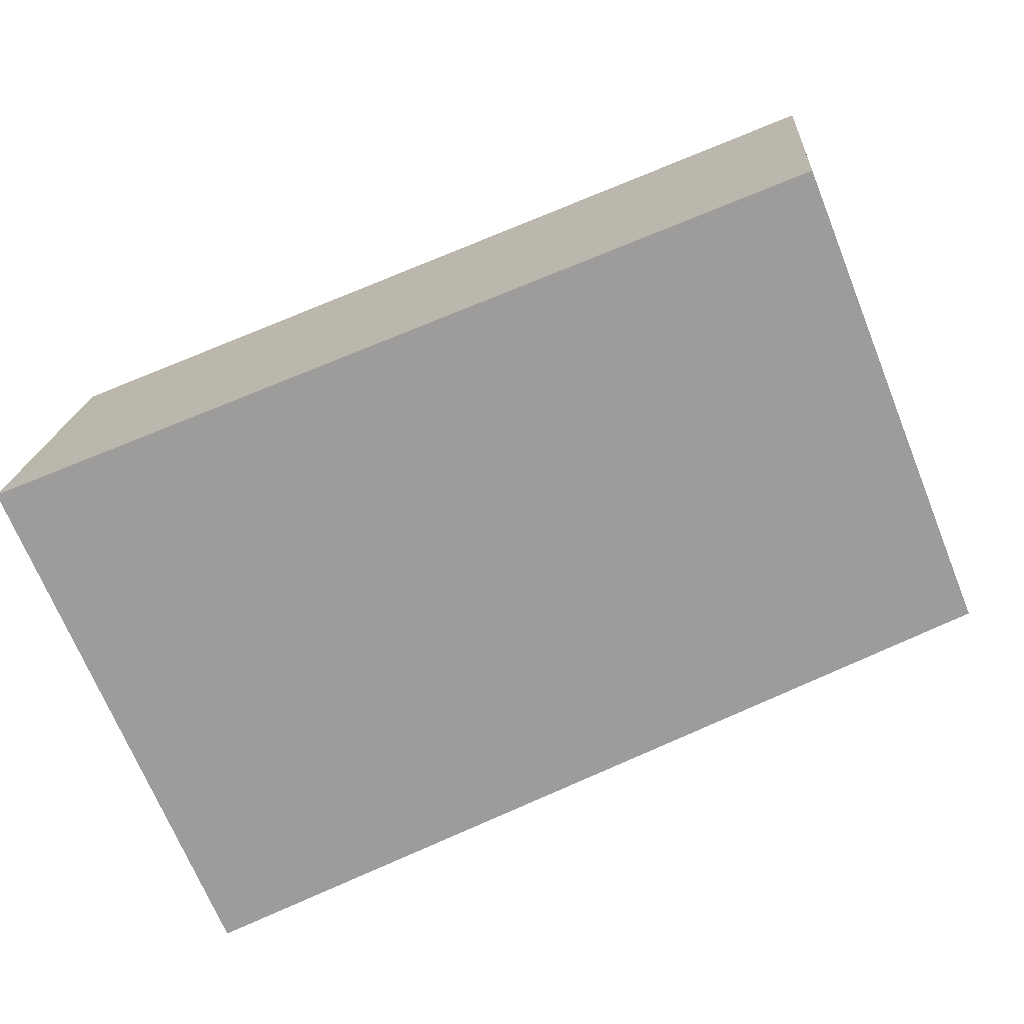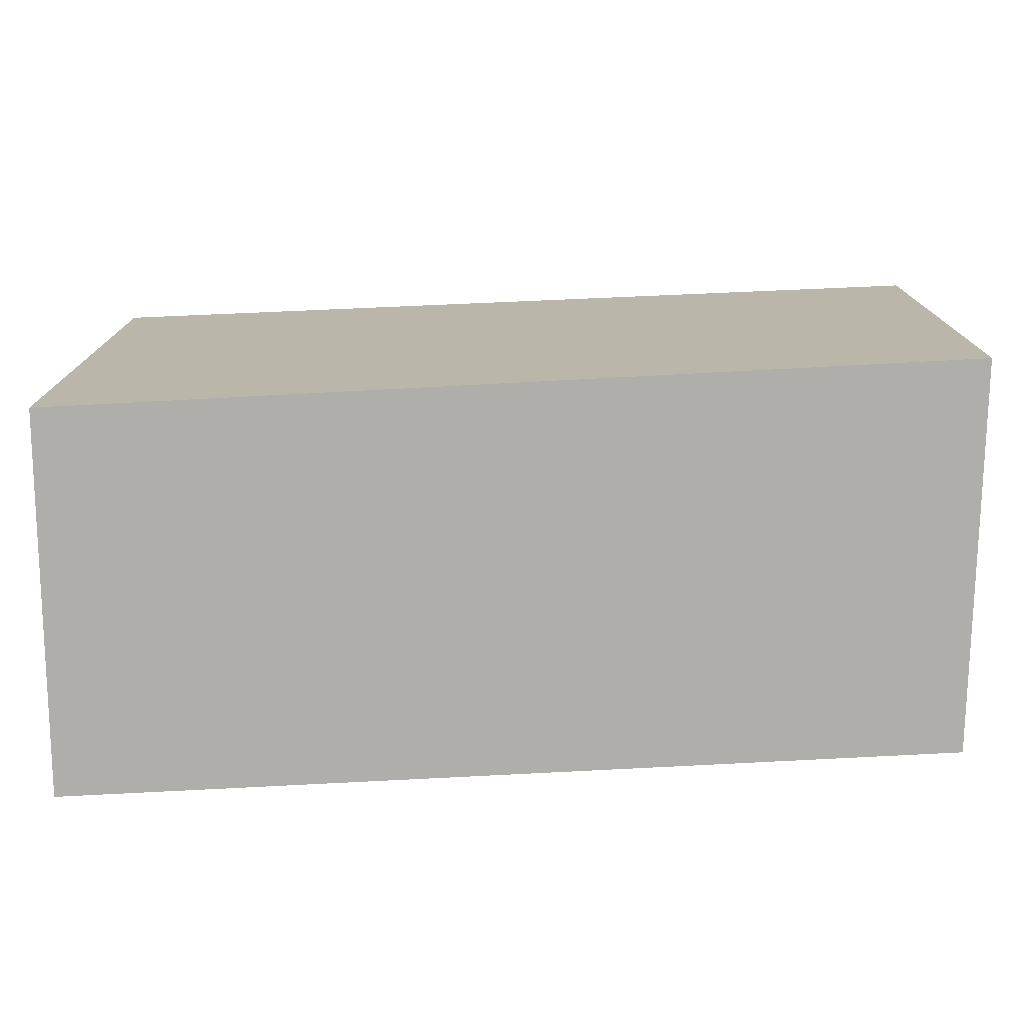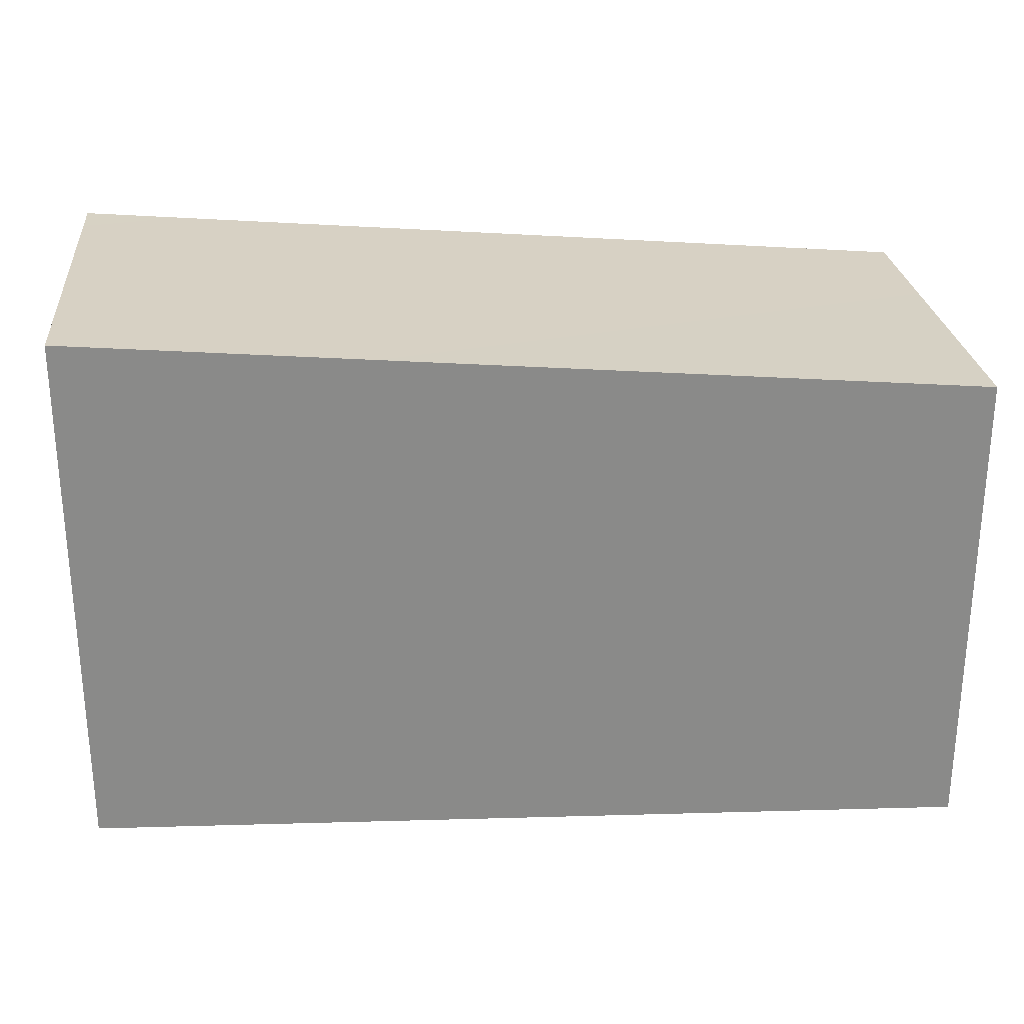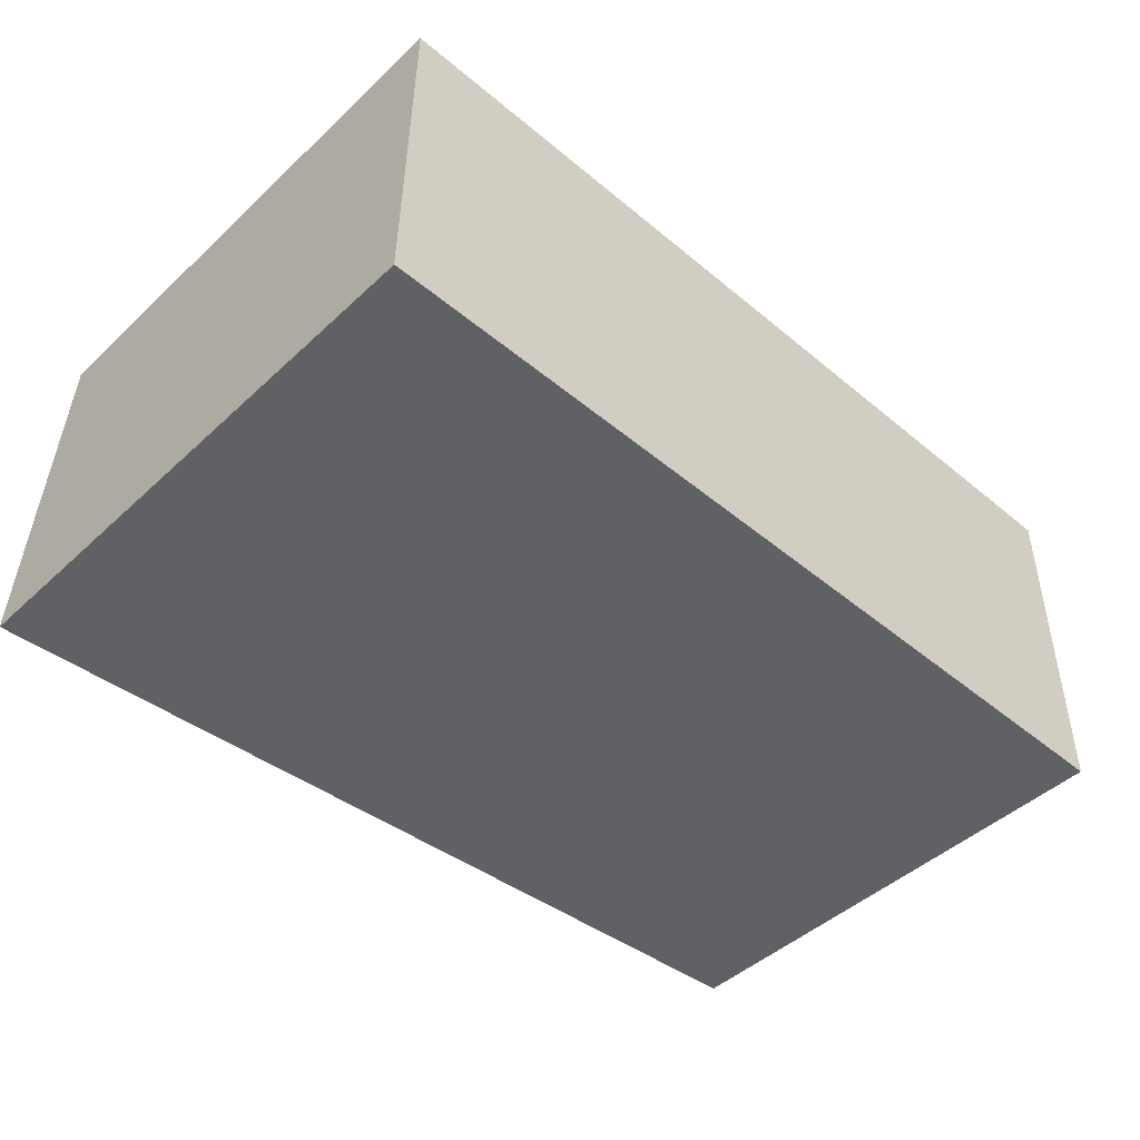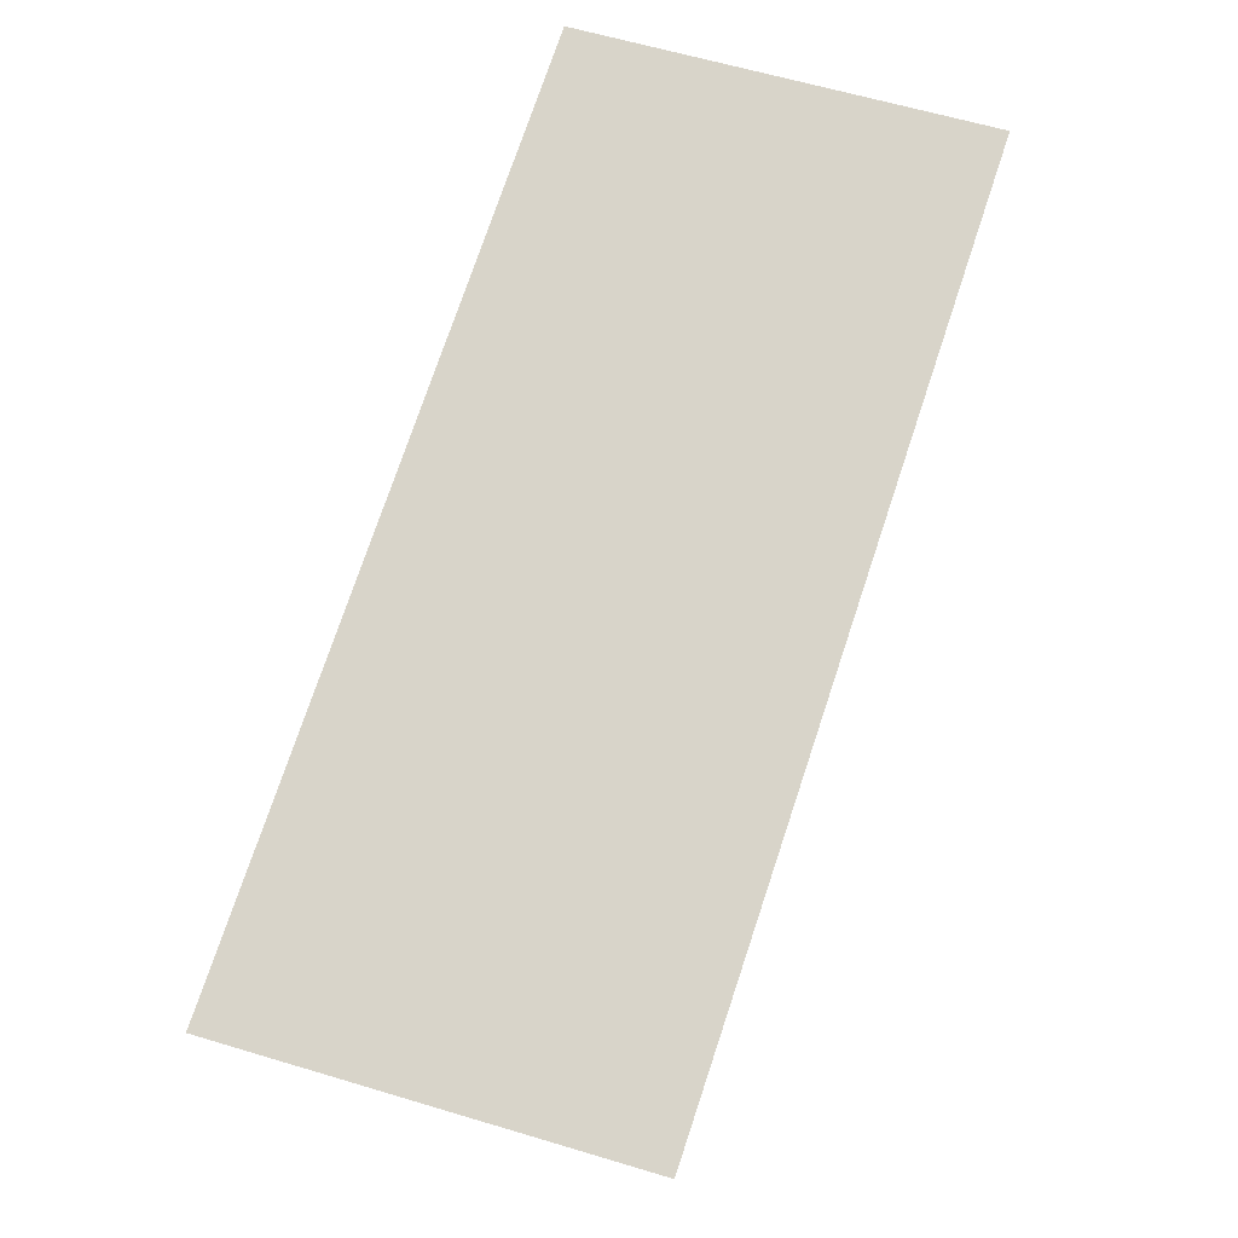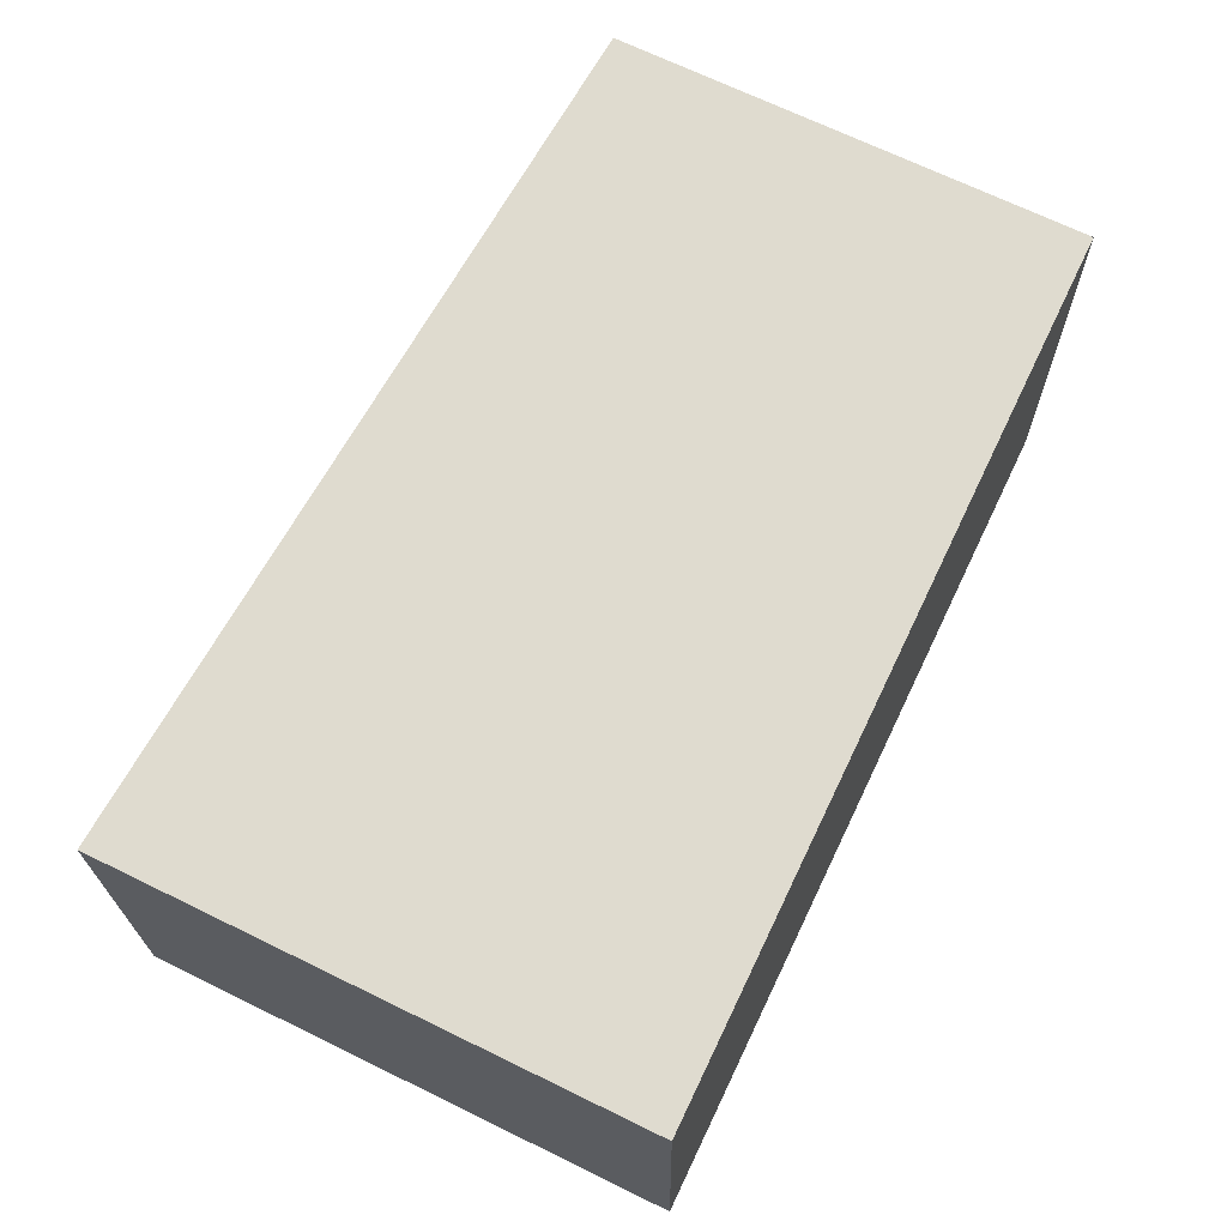
<metadata>
{"format":"obj","ext":"obj","renderer":"f3d","projection":"perspective","resolution":1024,"background":"white","views":[{"elev":-70.2,"azim":22.1,"up":"+Z"},{"elev":-75.7,"azim":3.0,"up":"+Y"},{"elev":26.9,"azim":-2.5,"up":"+Y"},{"elev":-46.2,"azim":-43.5,"up":"+Z"},{"elev":79.0,"azim":-71.5,"up":"+Y"},{"elev":70.4,"azim":-64.2,"up":"+Z"}]}
</metadata>
<code>
g pb_Mesh516646
v -42.8 0 0.0003509
v -48.9 0 0.0004009
v -42.8 3.3 0.0003509
v -48.9 3.7 0.0004009
v -48.9 0 0.0004009
v -49 -0.1 -2.6
v -48.9 3.7 0.0004009
v -49 3.7 -2.6
v -49 -0.1 -2.6
v -43 -0.1 -2.6
v -49 3.7 -2.6
v -43 3.3 -2.6
v -43 -0.1 -2.6
v -42.8 0 0.0003509
v -43 3.3 -2.6
v -42.8 3.3 0.0003509
v -42.8 3.3 0.0003509
v -48.9 3.7 0.0004009
v -43 3.3 -2.6
v -49 3.7 -2.6
v -43 -0.1 -2.6
v -49 -0.1 -2.6
v -42.8 0 0.0003509
v -48.9 0 0.0004009
g pb_Mesh516646_0
f 3 2 1
f 3 4 2
f 7 6 5
f 7 8 6
f 11 10 9
f 11 12 10
f 15 14 13
f 15 16 14
f 19 18 17
f 19 20 18
f 23 22 21
f 23 24 22

</code>
